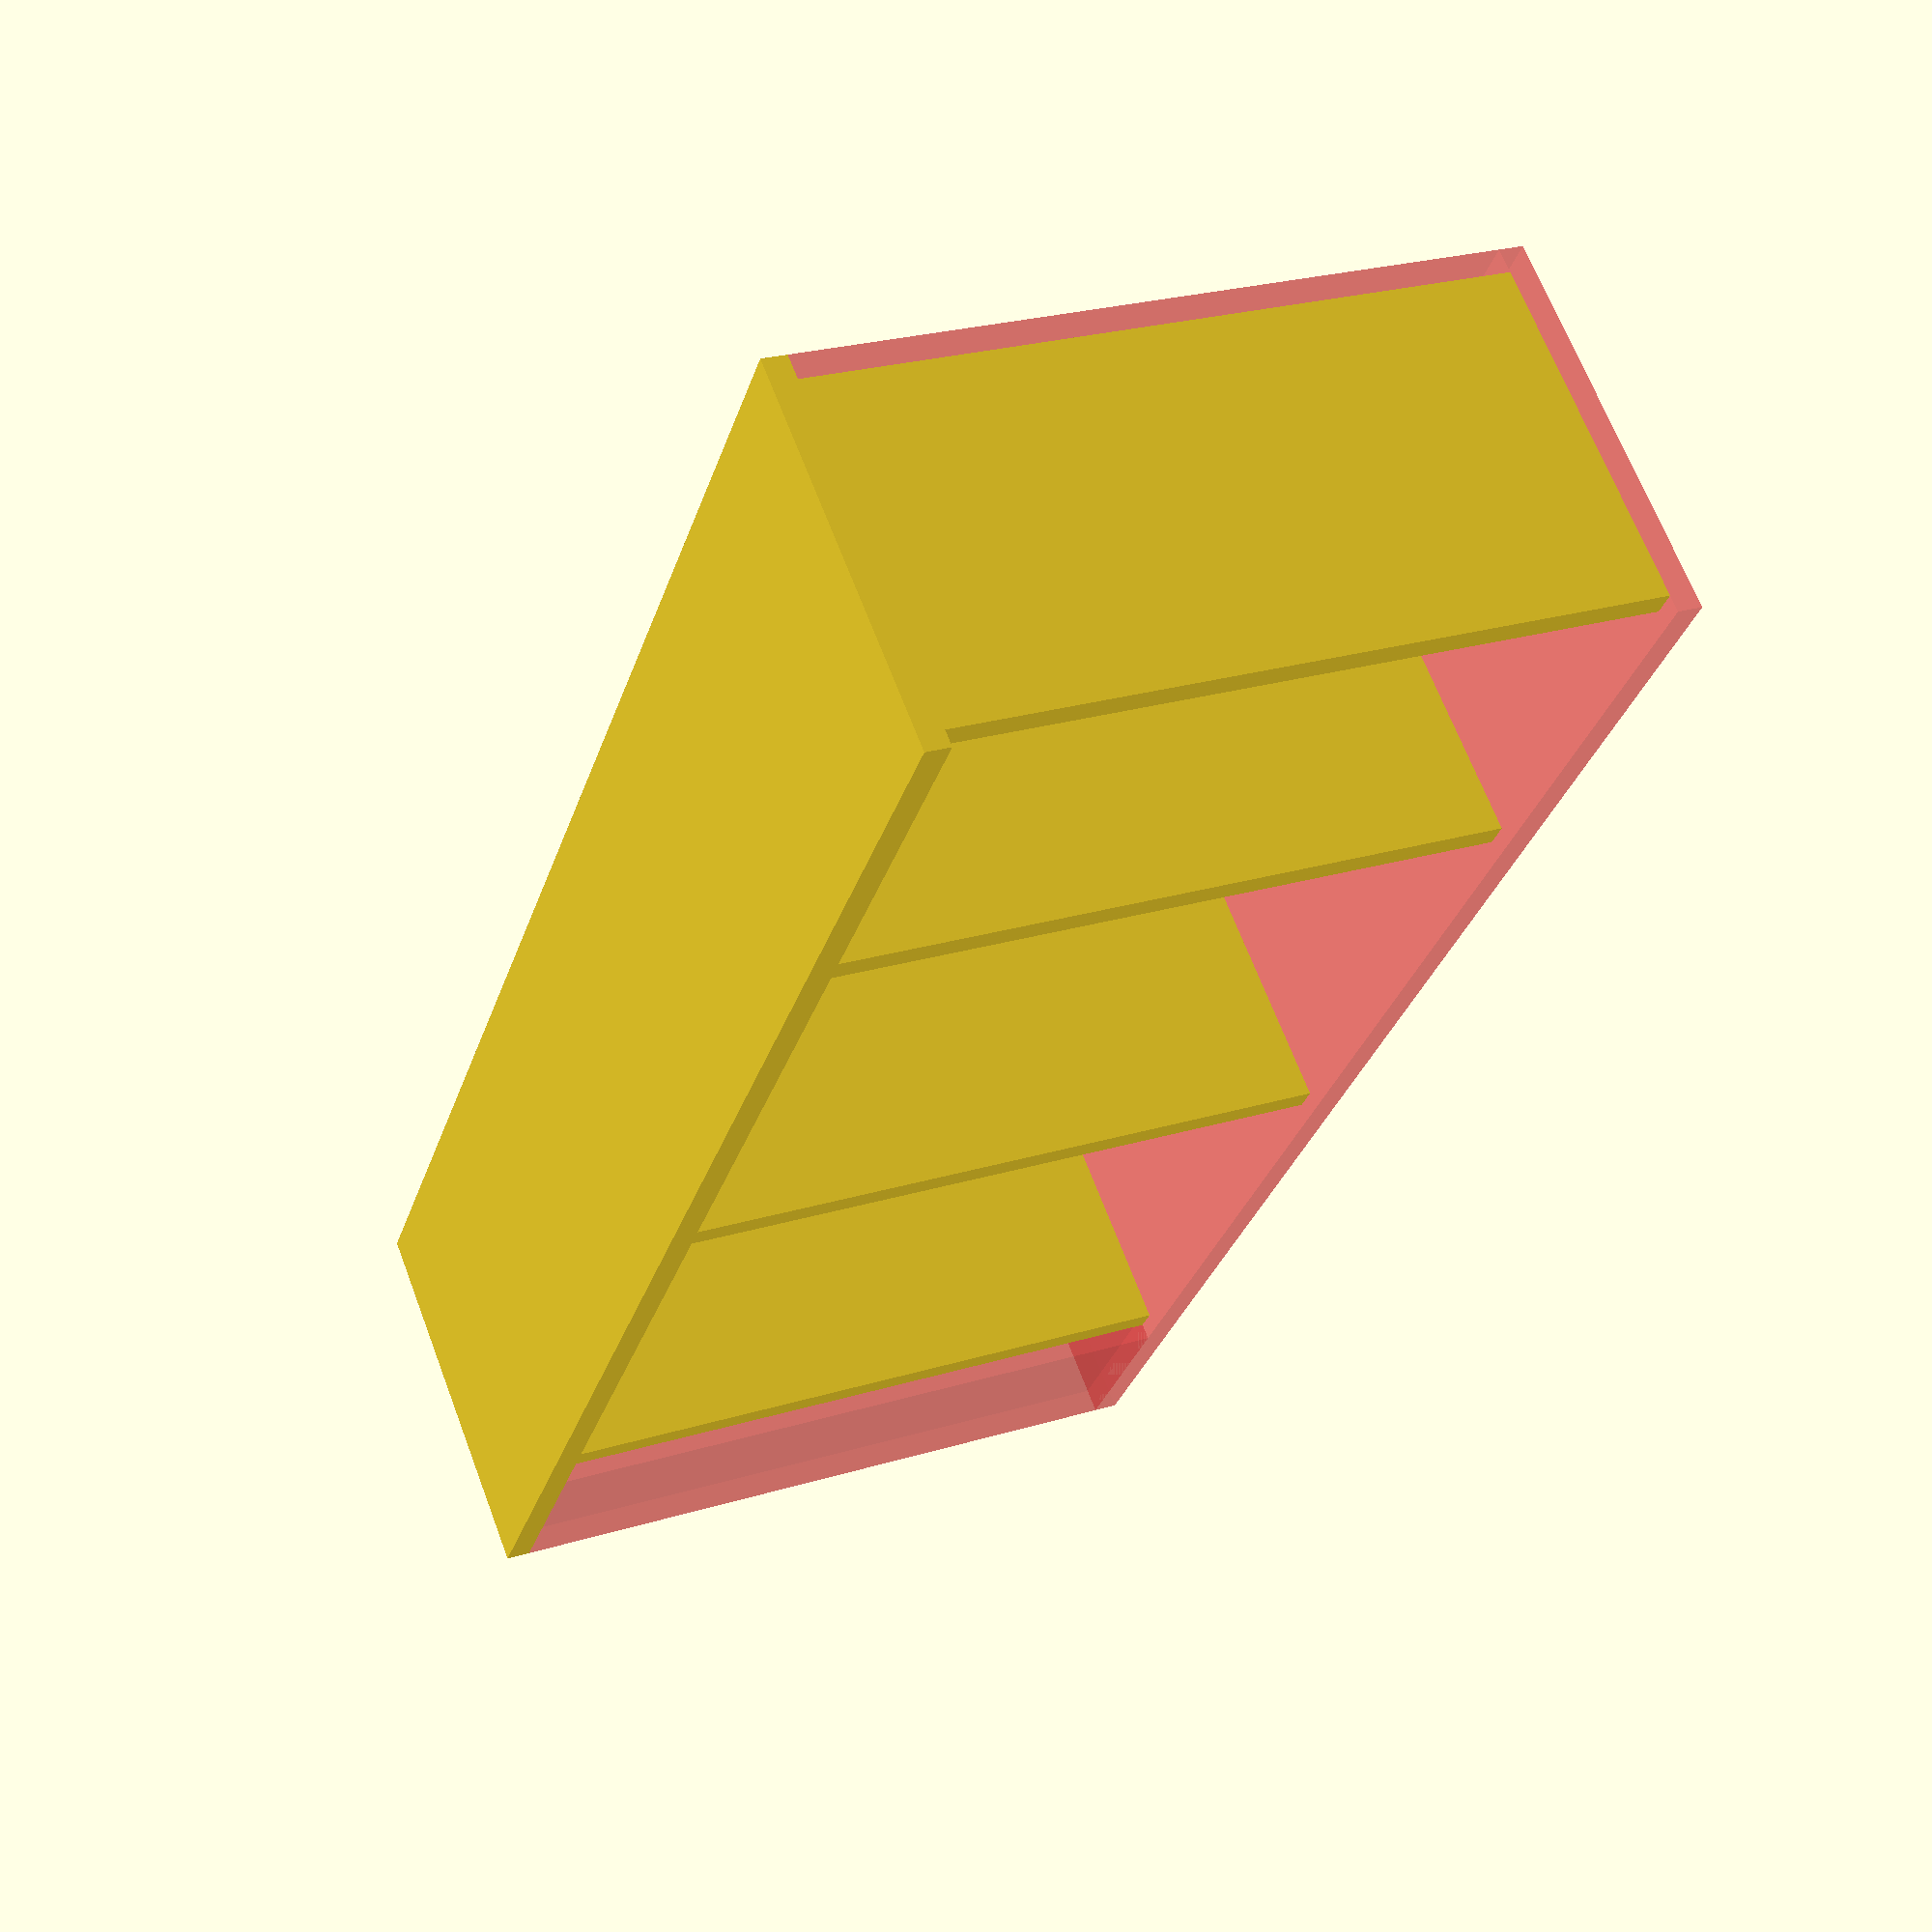
<openscad>
step = 380;
thickness = 18;
total_side = 280;
total_width = 500;
total_height = 1200;
height_kickplate = 140;

module Side(x) {
 translate([x, 0, 0]) {
  cube([ thickness
       , total_side
       , total_height], false);
 }
}

module Back() {
 translate([thickness, 0, 0]) {
  cube([ total_width
       , thickness
       , total_height], false);
 }
}

module Shelf(z) {
 side = 250;
 translate([ thickness
           , thickness
           , z]) {
  cube([ total_width
       , side
       , thickness], false);
 }
}

module Kickplate() {
 translate([ thickness
           , total_side - thickness
           , 0]) {
  cube([ total_width
       , thickness
       , height_kickplate], false);
 }
}

#Back();
#Side(0);
Side(total_width + thickness);
#Kickplate();

Shelf(total_height - thickness);
for (k = [ height_kickplate
         : step
         : total_height
         ]) {
 Shelf(k);
}
</openscad>
<views>
elev=30.4 azim=158.5 roll=343.9 proj=p view=wireframe
</views>
